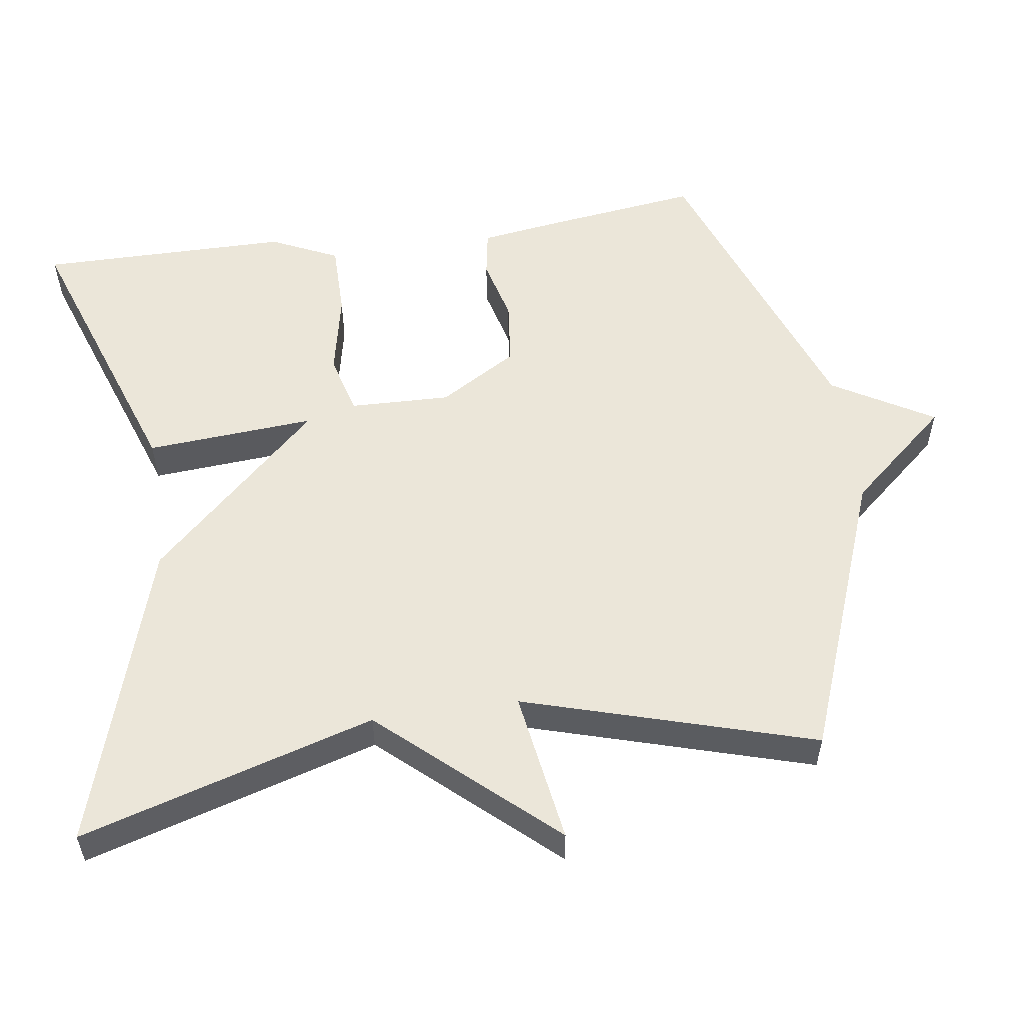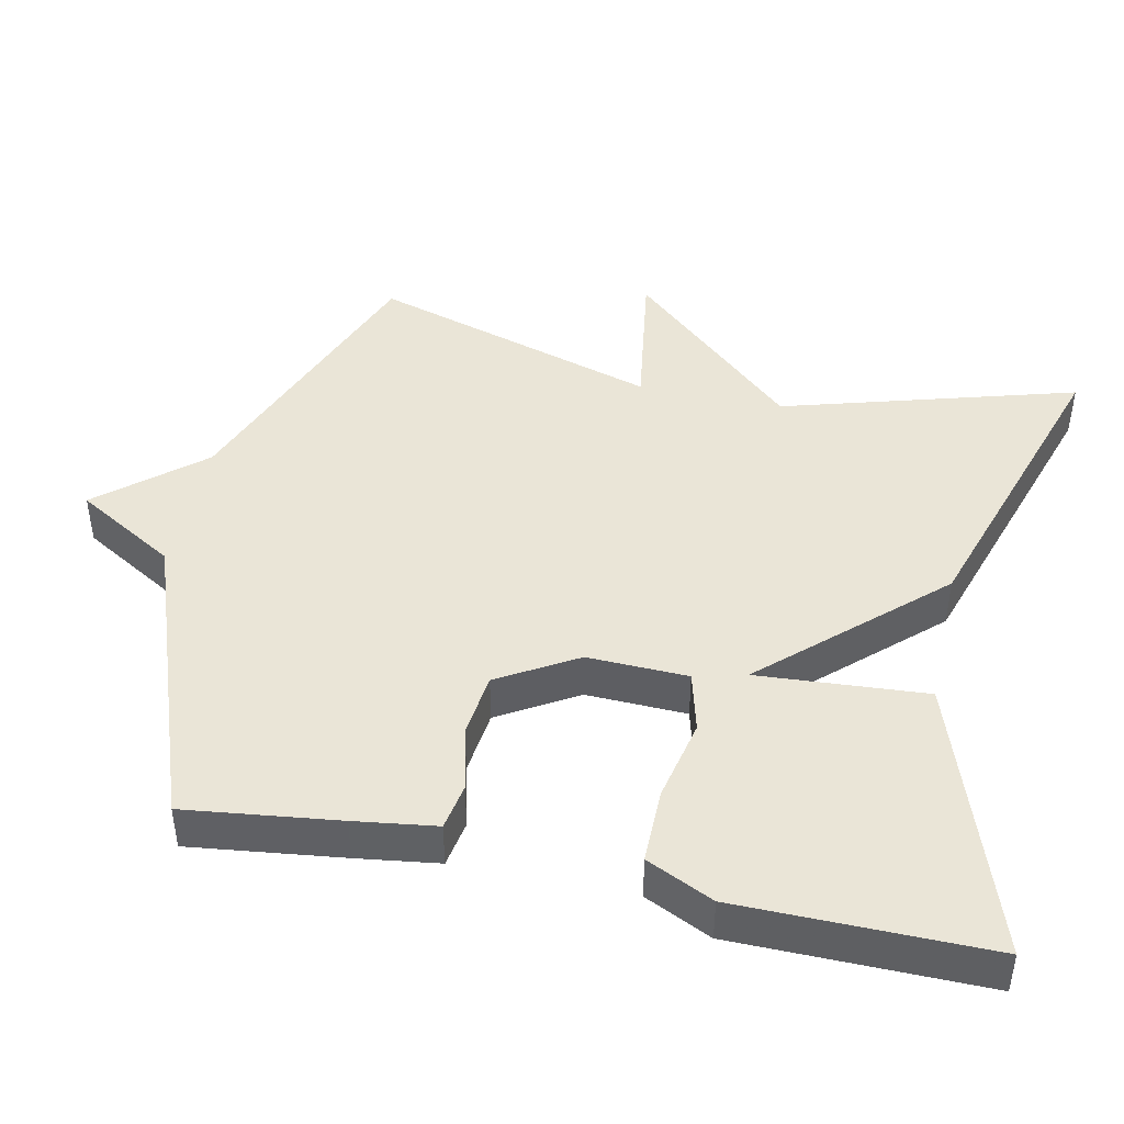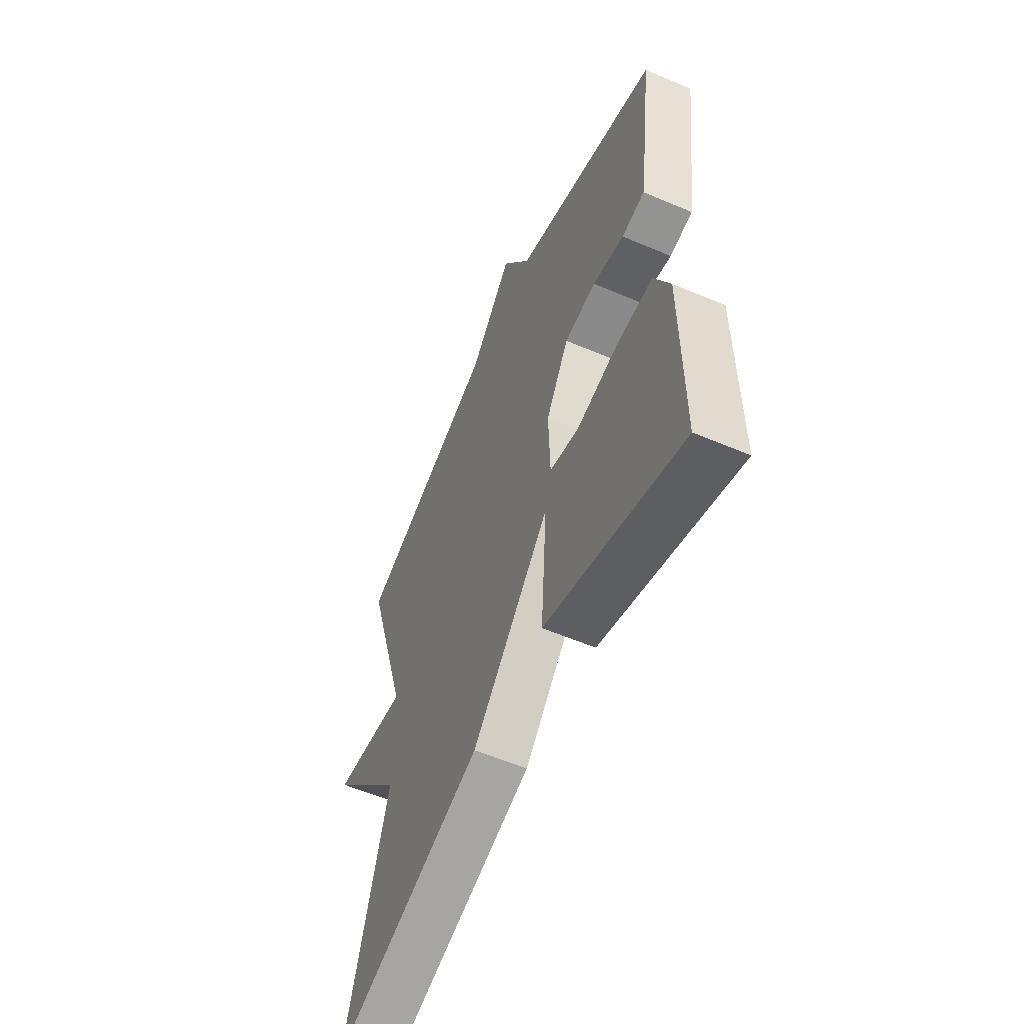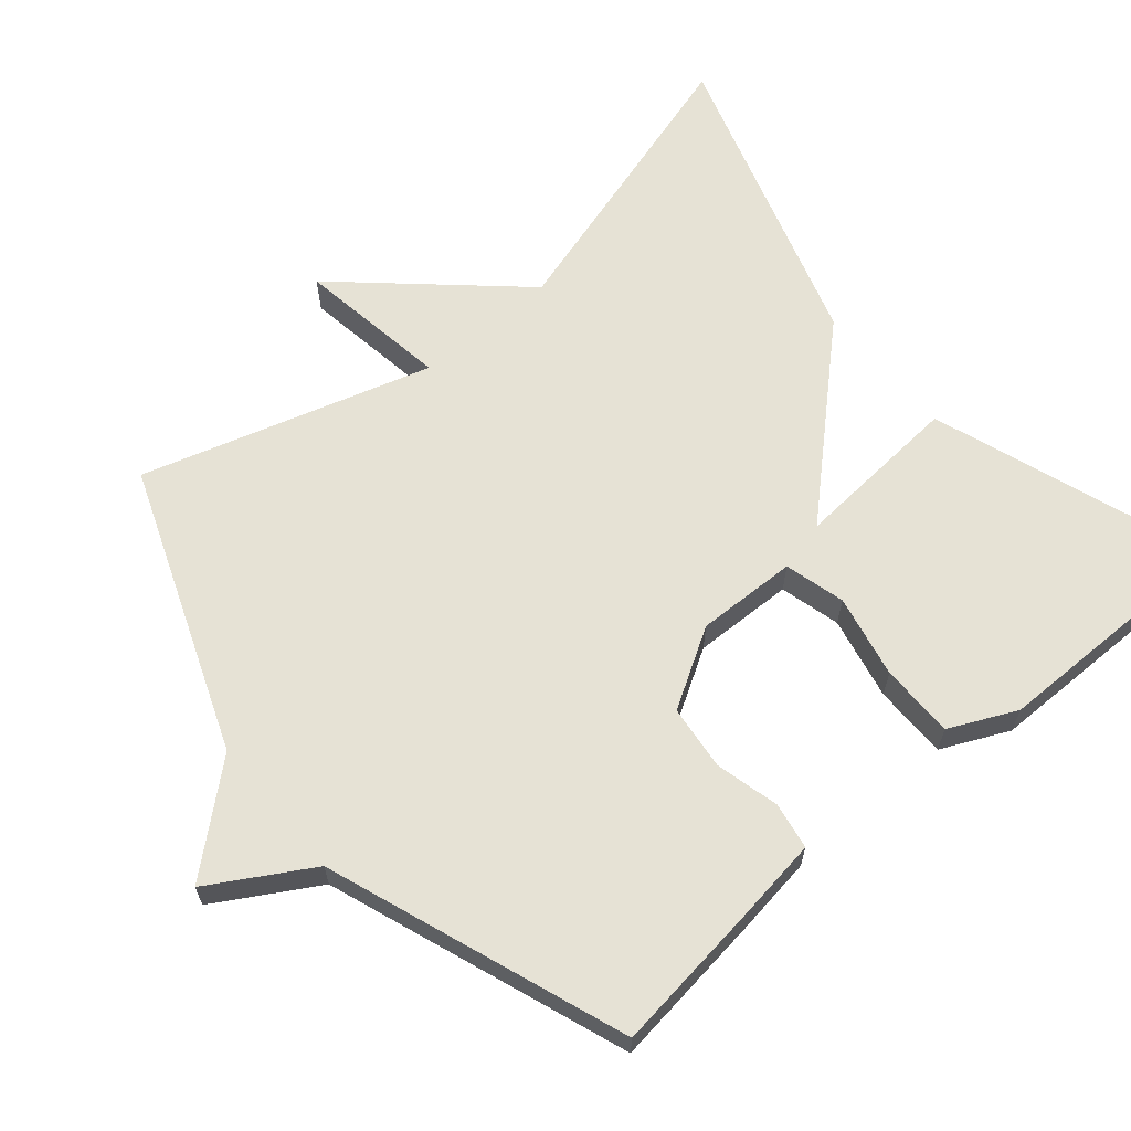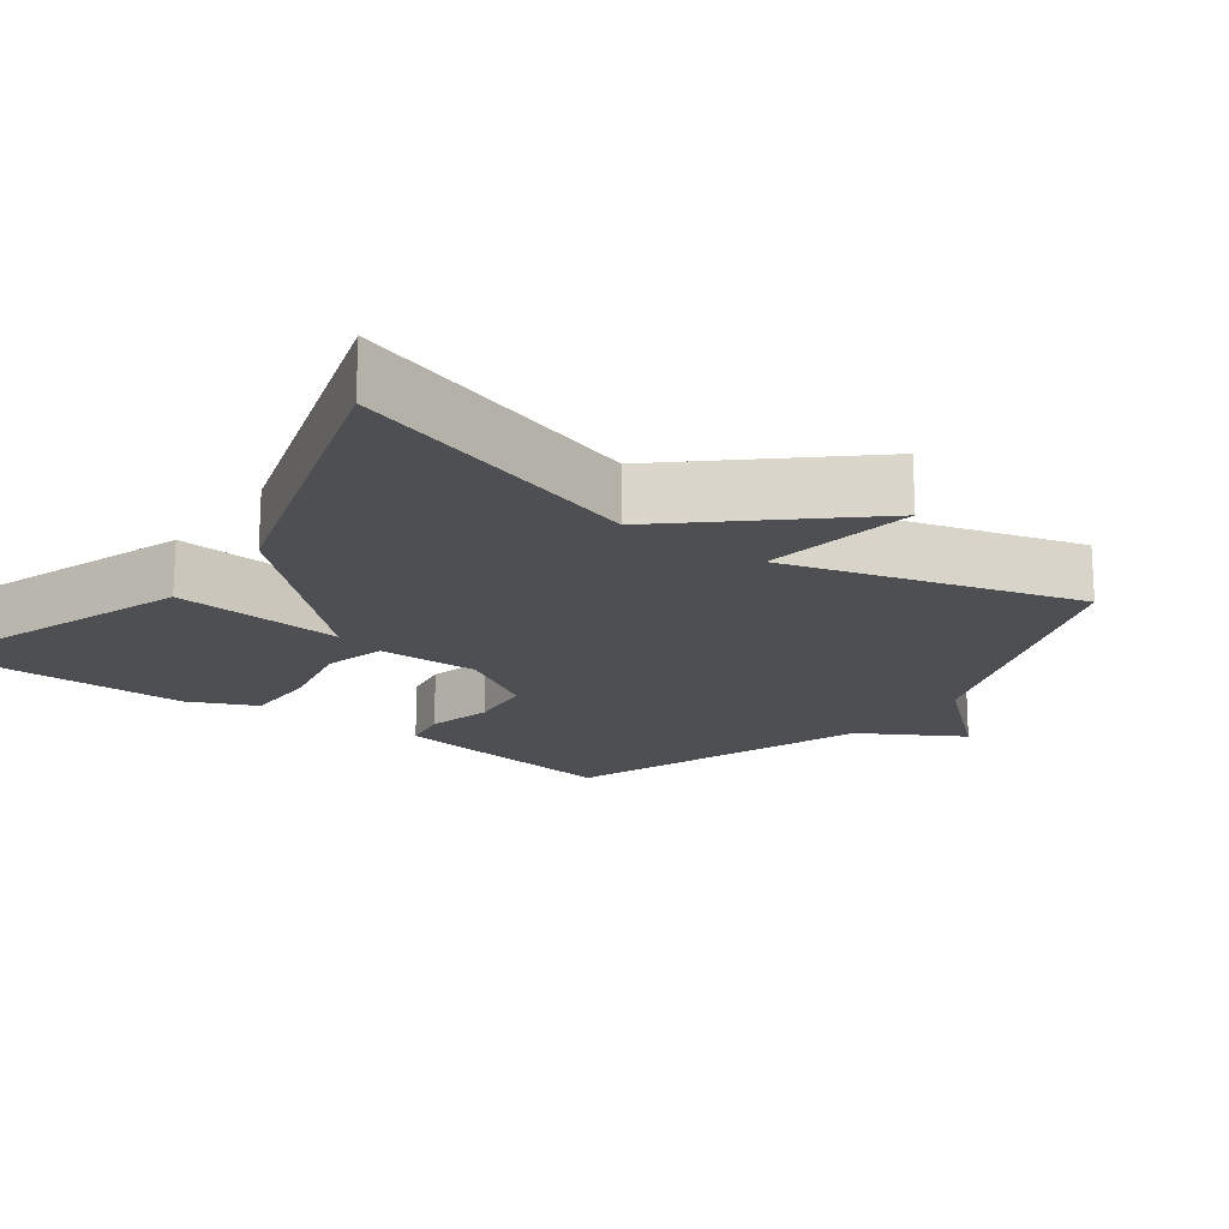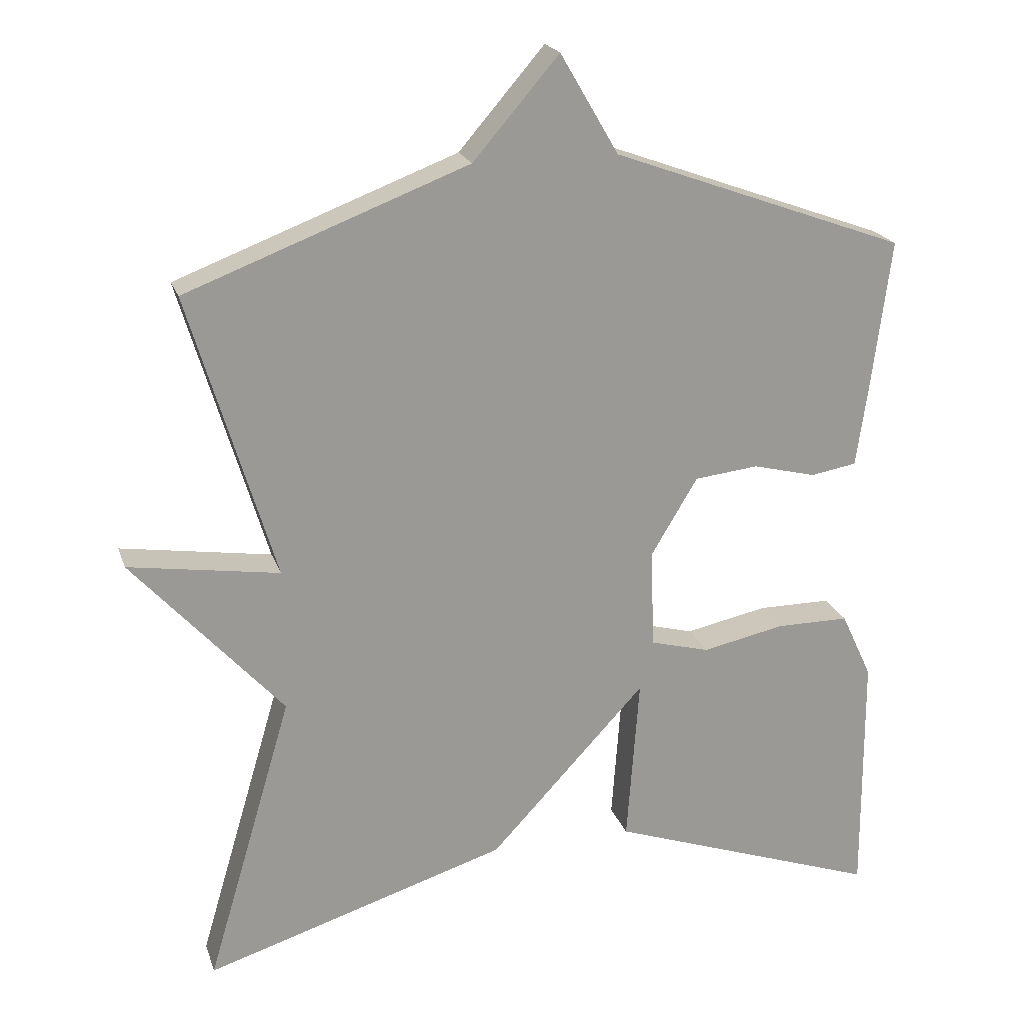
<metadata>
{"format":"obj","ext":"obj","renderer":"f3d","projection":"perspective","resolution":1024,"background":"white","views":[{"elev":55.3,"azim":-98.3,"up":"+Y"},{"elev":44.3,"azim":102.3,"up":"+Y"},{"elev":-57.3,"azim":66.1,"up":"+Z"},{"elev":64.0,"azim":49.8,"up":"+Y"},{"elev":-18.2,"azim":-126.6,"up":"+Y"},{"elev":20.8,"azim":-16.0,"up":"+Z"}]}
</metadata>
<code>
v -0.5 0.07 -0.5
v -0.381 0.07 -0.097
v -0.59 0.07 0.135
v -0.381 0.07 0.103
v -0.5 0.07 0.5
v -0.109 0.07 0.649
v 0.01 0.07 0.787
v 0.091 0.07 0.649
v 0.5 0.07 0.5
v 0.473 0.07 0.29
v 0.457 0.07 0.178
v 0.393 0.07 0.167
v 0.305 0.07 0.189
v 0.216 0.07 0.179
v 0.152 0.07 0.072
v 0.156 0.07 -0.066
v 0.239 0.07 -0.088
v 0.353 0.07 -0.064
v 0.455 0.07 -0.064
v 0.498 0.07 -0.156
v 0.5 0.07 -0.5
v 0.121 0.07 -0.368
v 0.138 0.07 -0.136
v -0.079 0.07 -0.368
v -0.5 0 -0.5
v -0.381 0 -0.097
v -0.59 0 0.135
v -0.381 0 0.103
v -0.5 0 0.5
v -0.109 0 0.649
v 0.01 0 0.787
v 0.091 0 0.649
v 0.5 0 0.5
v 0.473 0 0.29
v 0.457 0 0.178
v 0.393 0 0.167
v 0.305 0 0.189
v 0.216 0 0.179
v 0.152 0 0.072
v 0.156 0 -0.066
v 0.239 0 -0.088
v 0.353 0 -0.064
v 0.455 0 -0.064
v 0.498 0 -0.156
v 0.5 0 -0.5
v 0.121 0 -0.368
v 0.138 0 -0.136
v -0.079 0 -0.368
f 23 24 1 2
f 21 22 23
f 20 21 23
f 19 20 23
f 18 19 23
f 17 18 23
f 16 17 23 2
f 15 16 2
f 14 15 2
f 11 12 13
f 10 11 13
f 9 10 13
f 8 9 13
f 8 13 14
f 7 8 14
f 6 7 14
f 4 5 6 14
f 2 3 4
f 2 4 14
f 26 25 48 47
f 47 46 45
f 47 45 44
f 47 44 43
f 47 43 42
f 47 42 41
f 26 47 41 40
f 26 40 39
f 26 39 38
f 37 36 35
f 37 35 34
f 37 34 33
f 37 33 32
f 38 37 32
f 38 32 31
f 38 31 30
f 38 30 29 28
f 28 27 26
f 38 28 26
f 1 25 26 2
f 2 26 27 3
f 3 27 28 4
f 4 28 29 5
f 5 29 30 6
f 6 30 31 7
f 7 31 32 8
f 8 32 33 9
f 9 33 34 10
f 10 34 35 11
f 11 35 36 12
f 12 36 37 13
f 13 37 38 14
f 14 38 39 15
f 15 39 40 16
f 16 40 41 17
f 17 41 42 18
f 18 42 43 19
f 19 43 44 20
f 20 44 45 21
f 21 45 46 22
f 22 46 47 23
f 23 47 48 24
f 24 48 25 1

</code>
